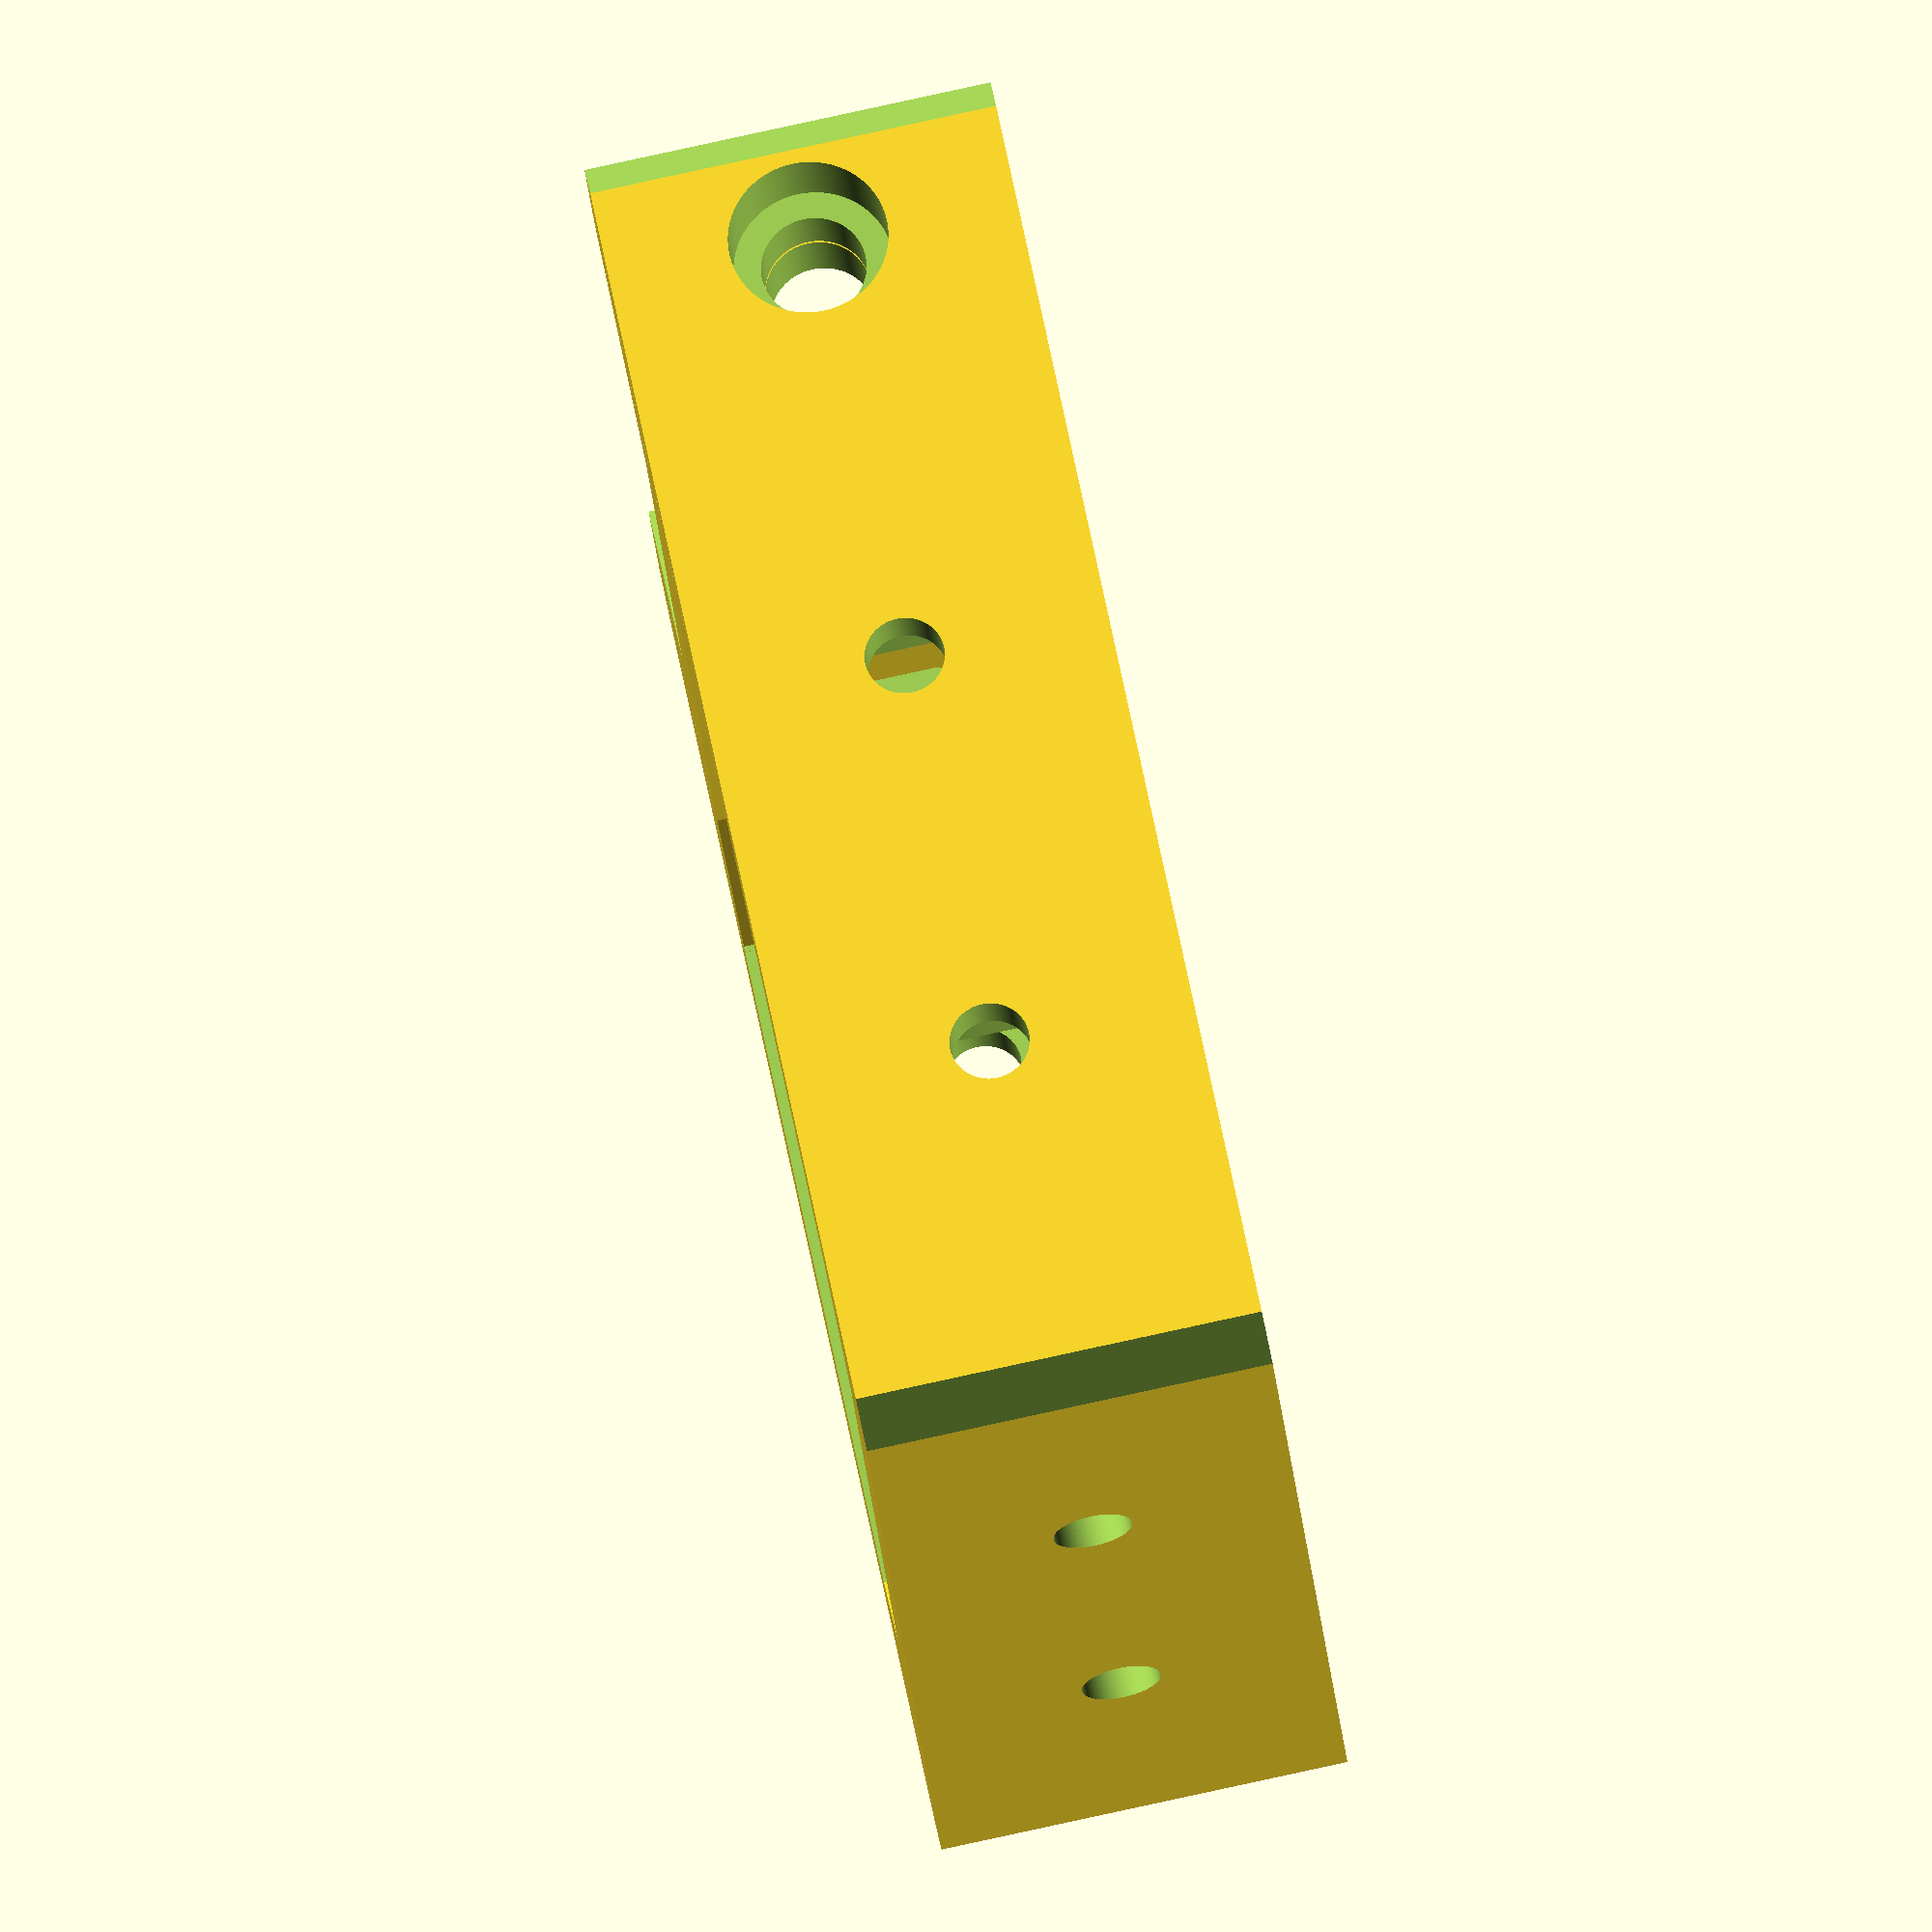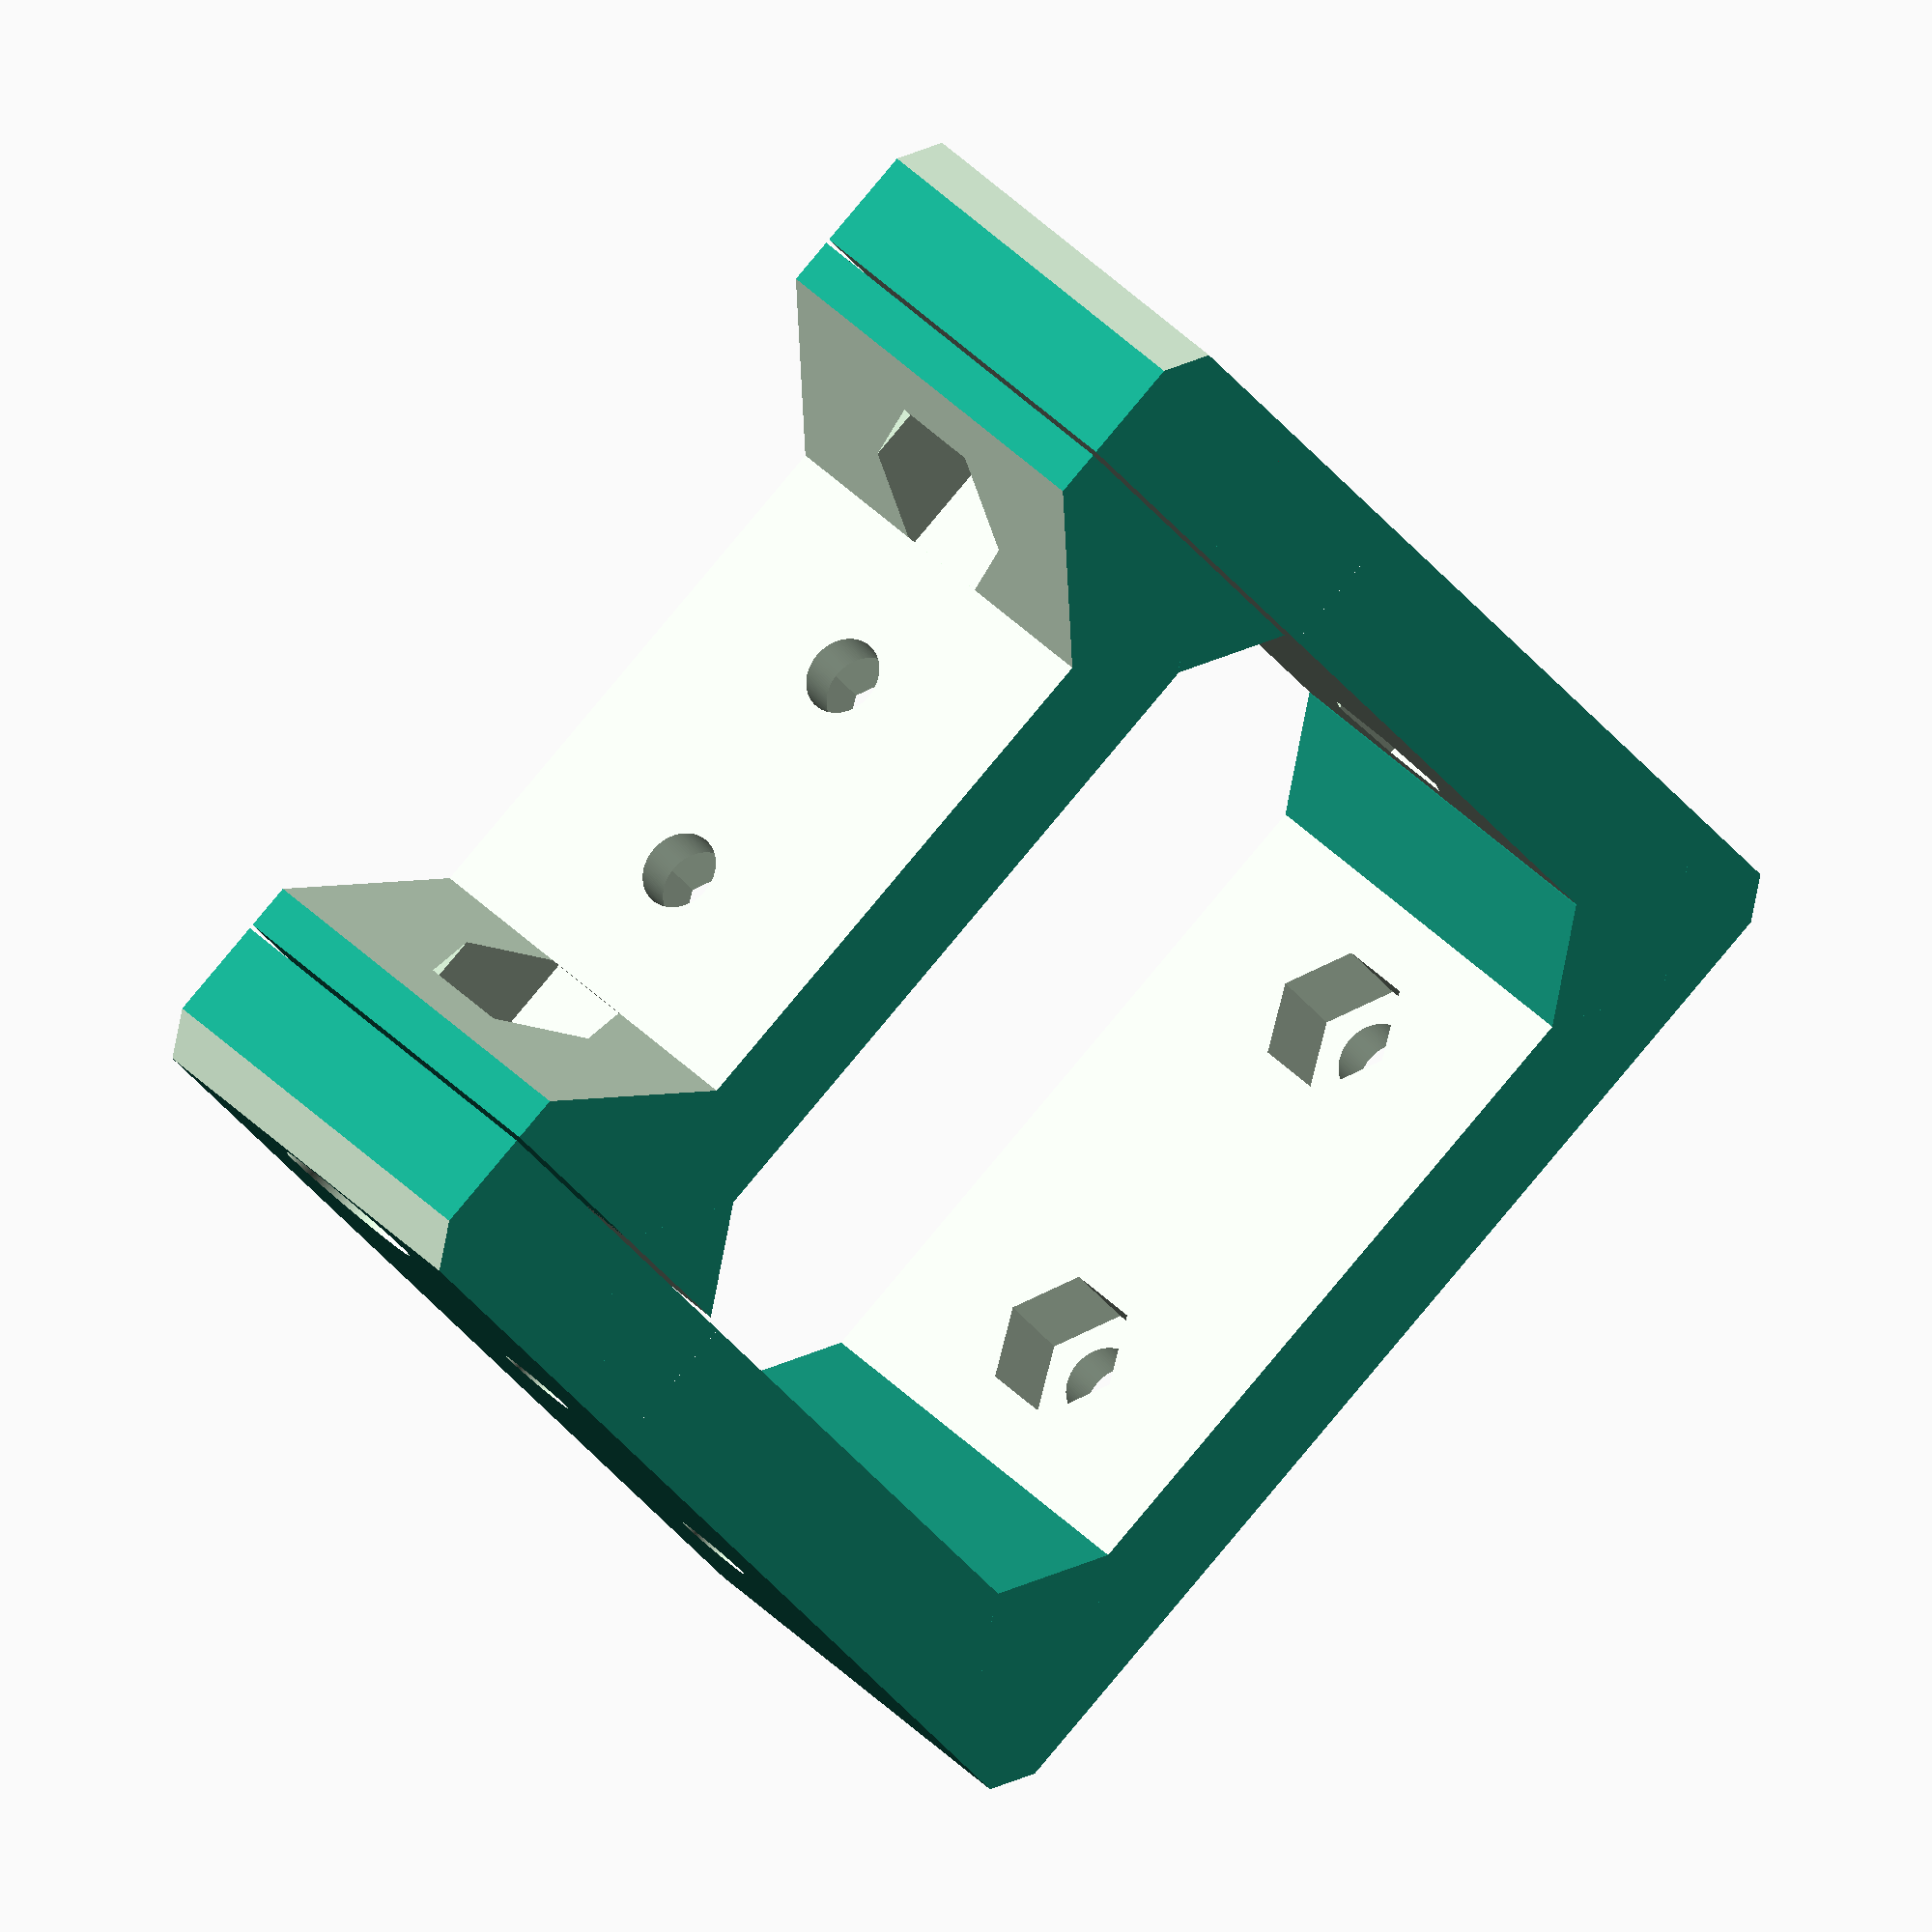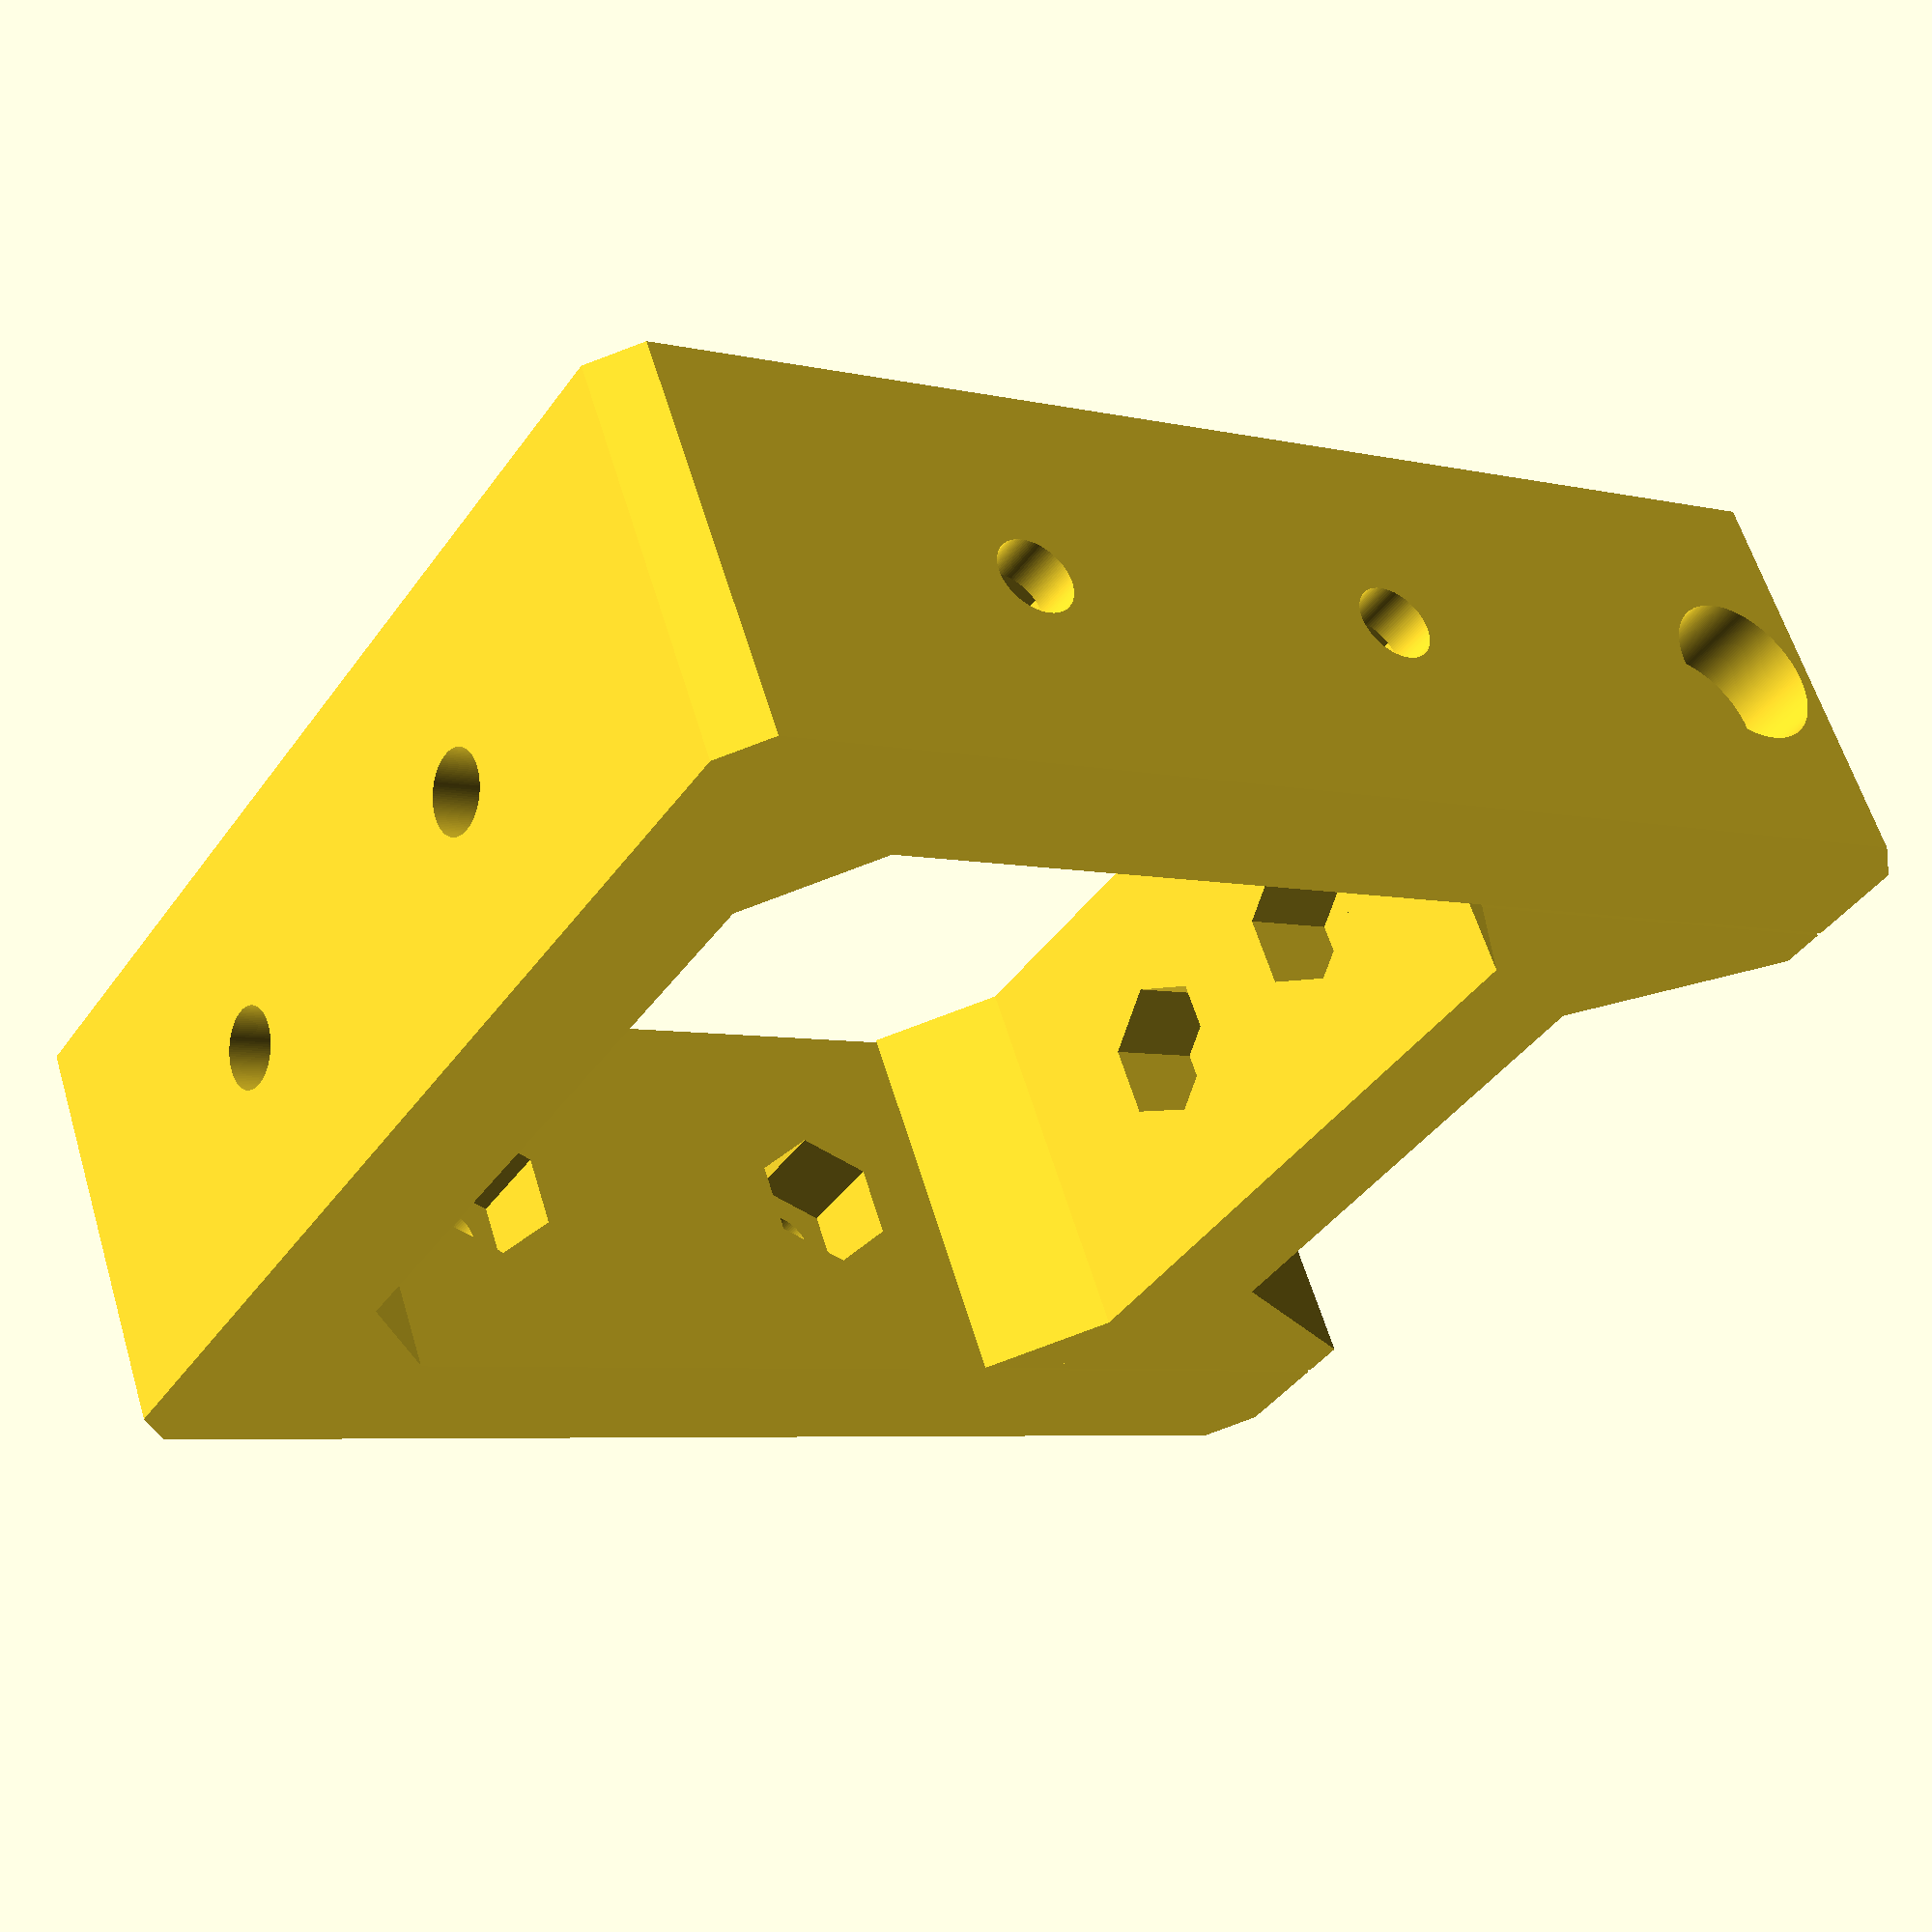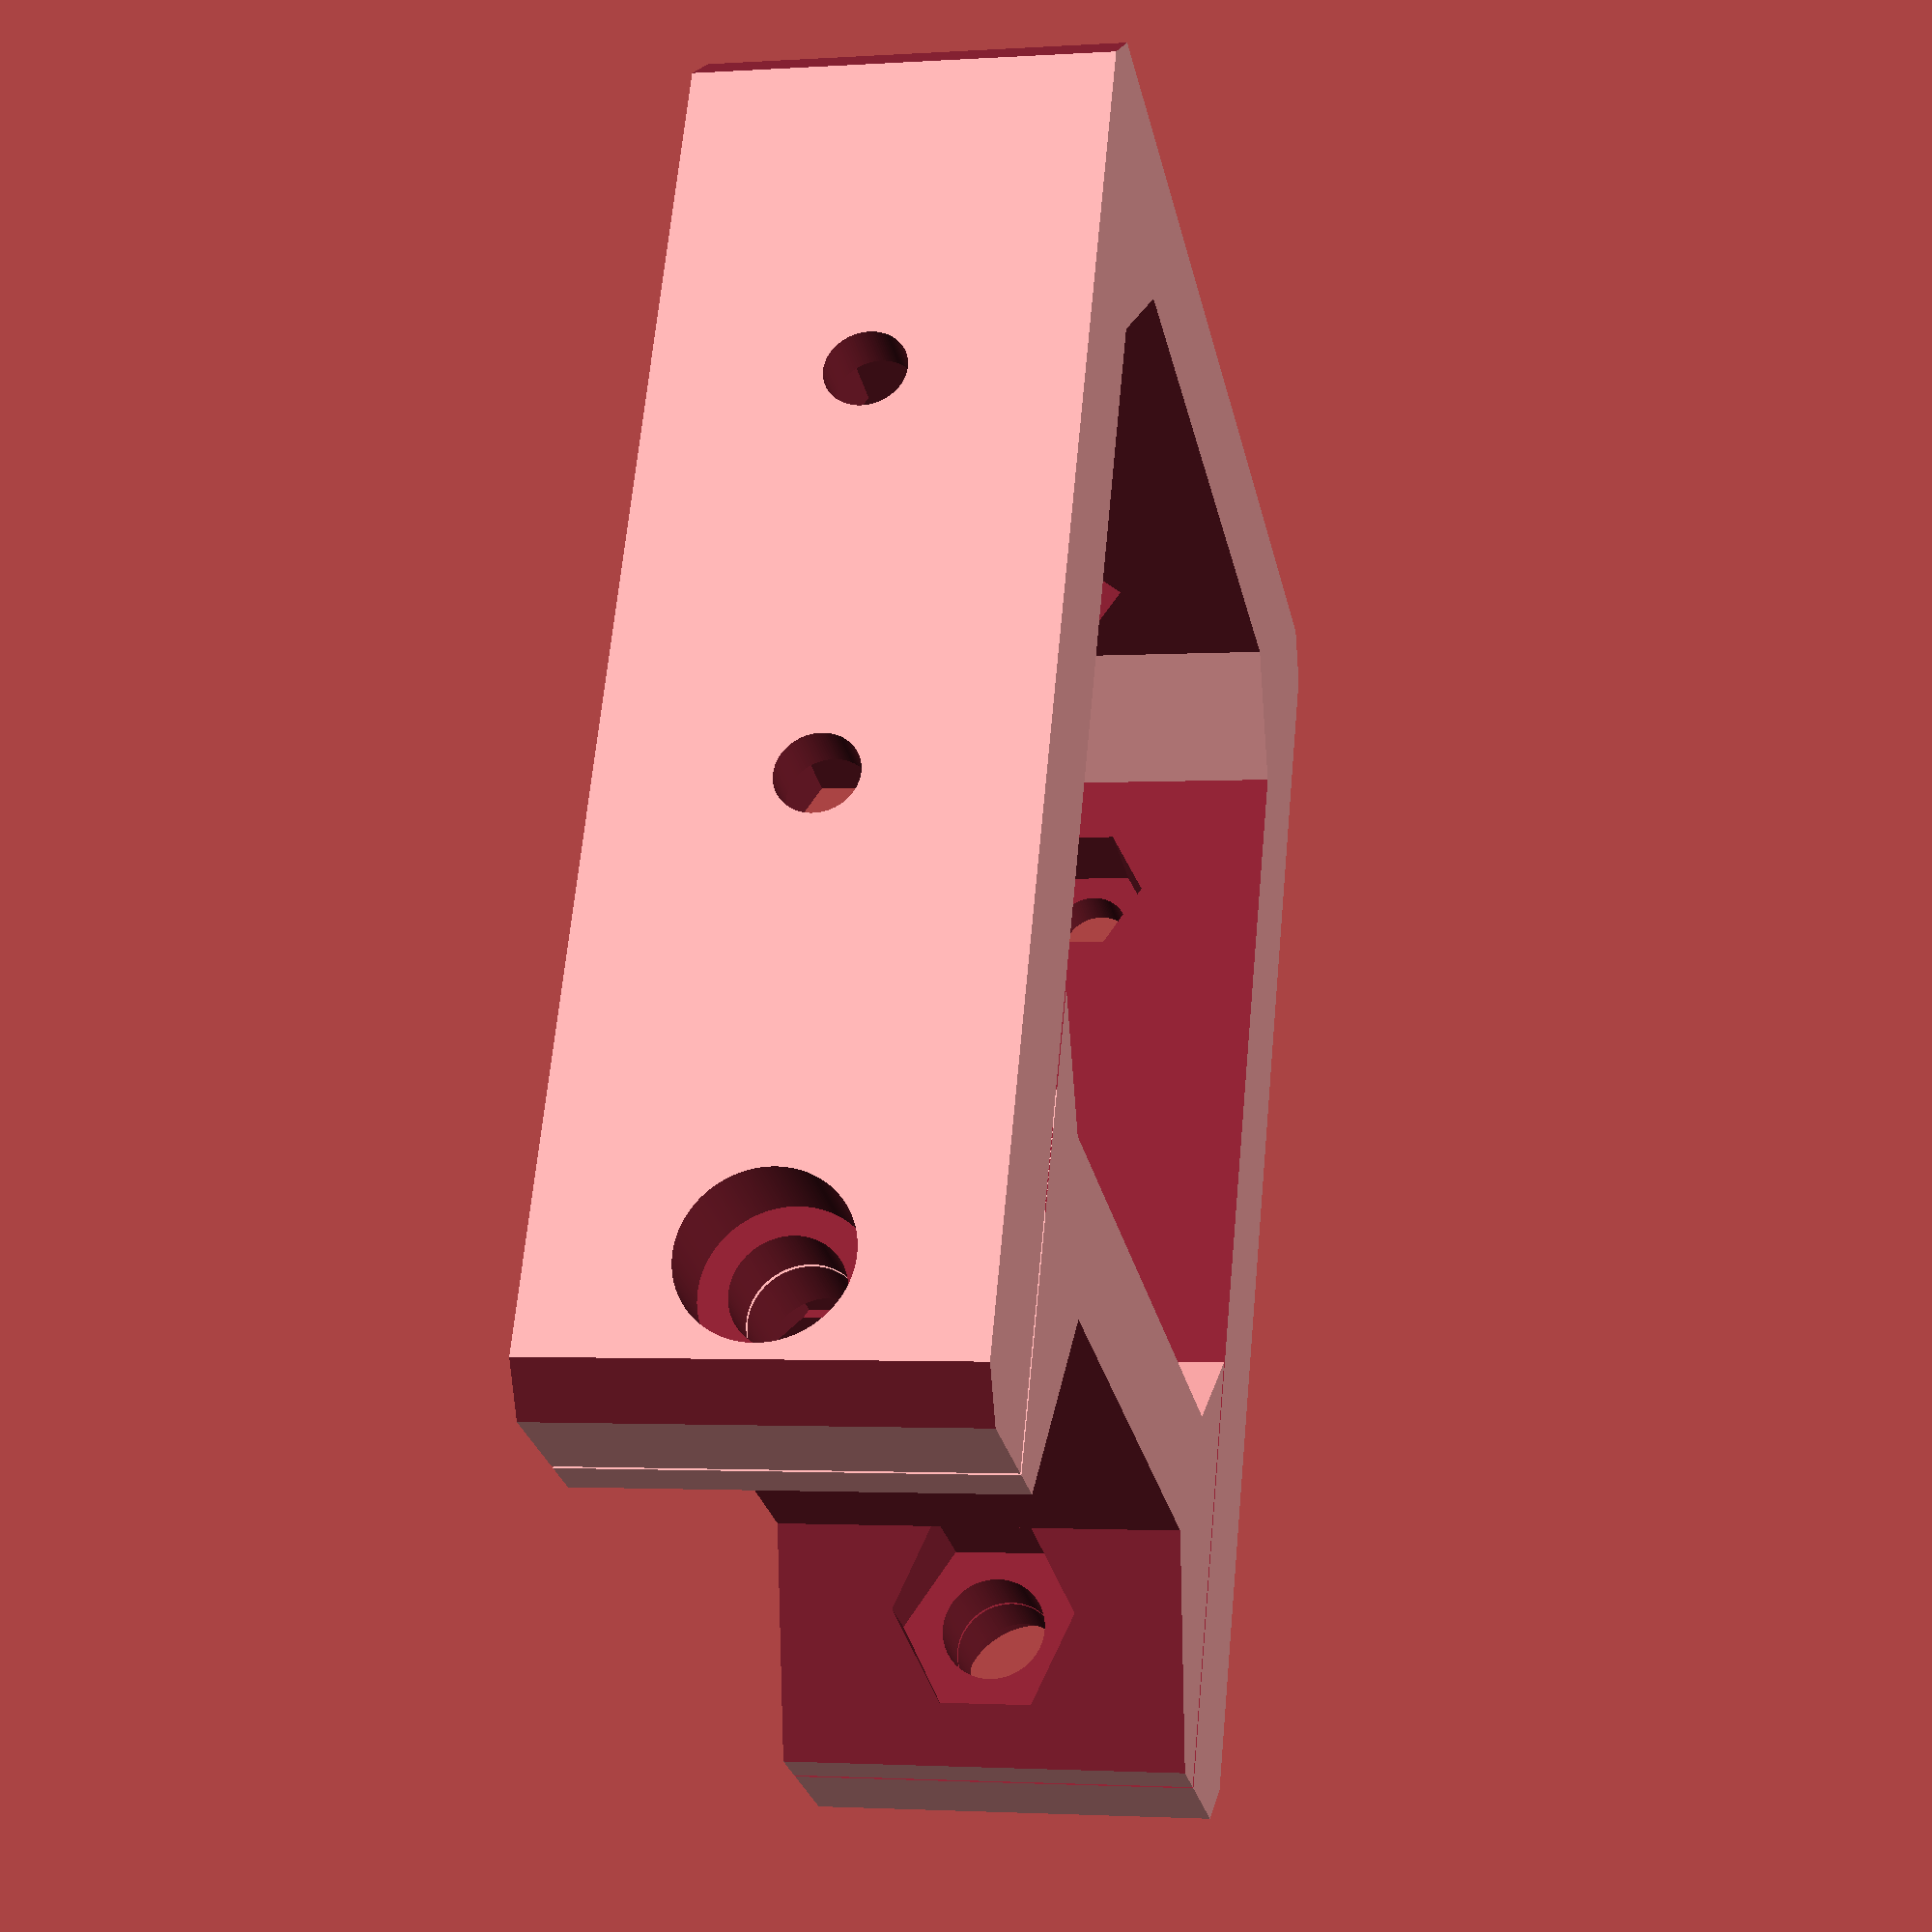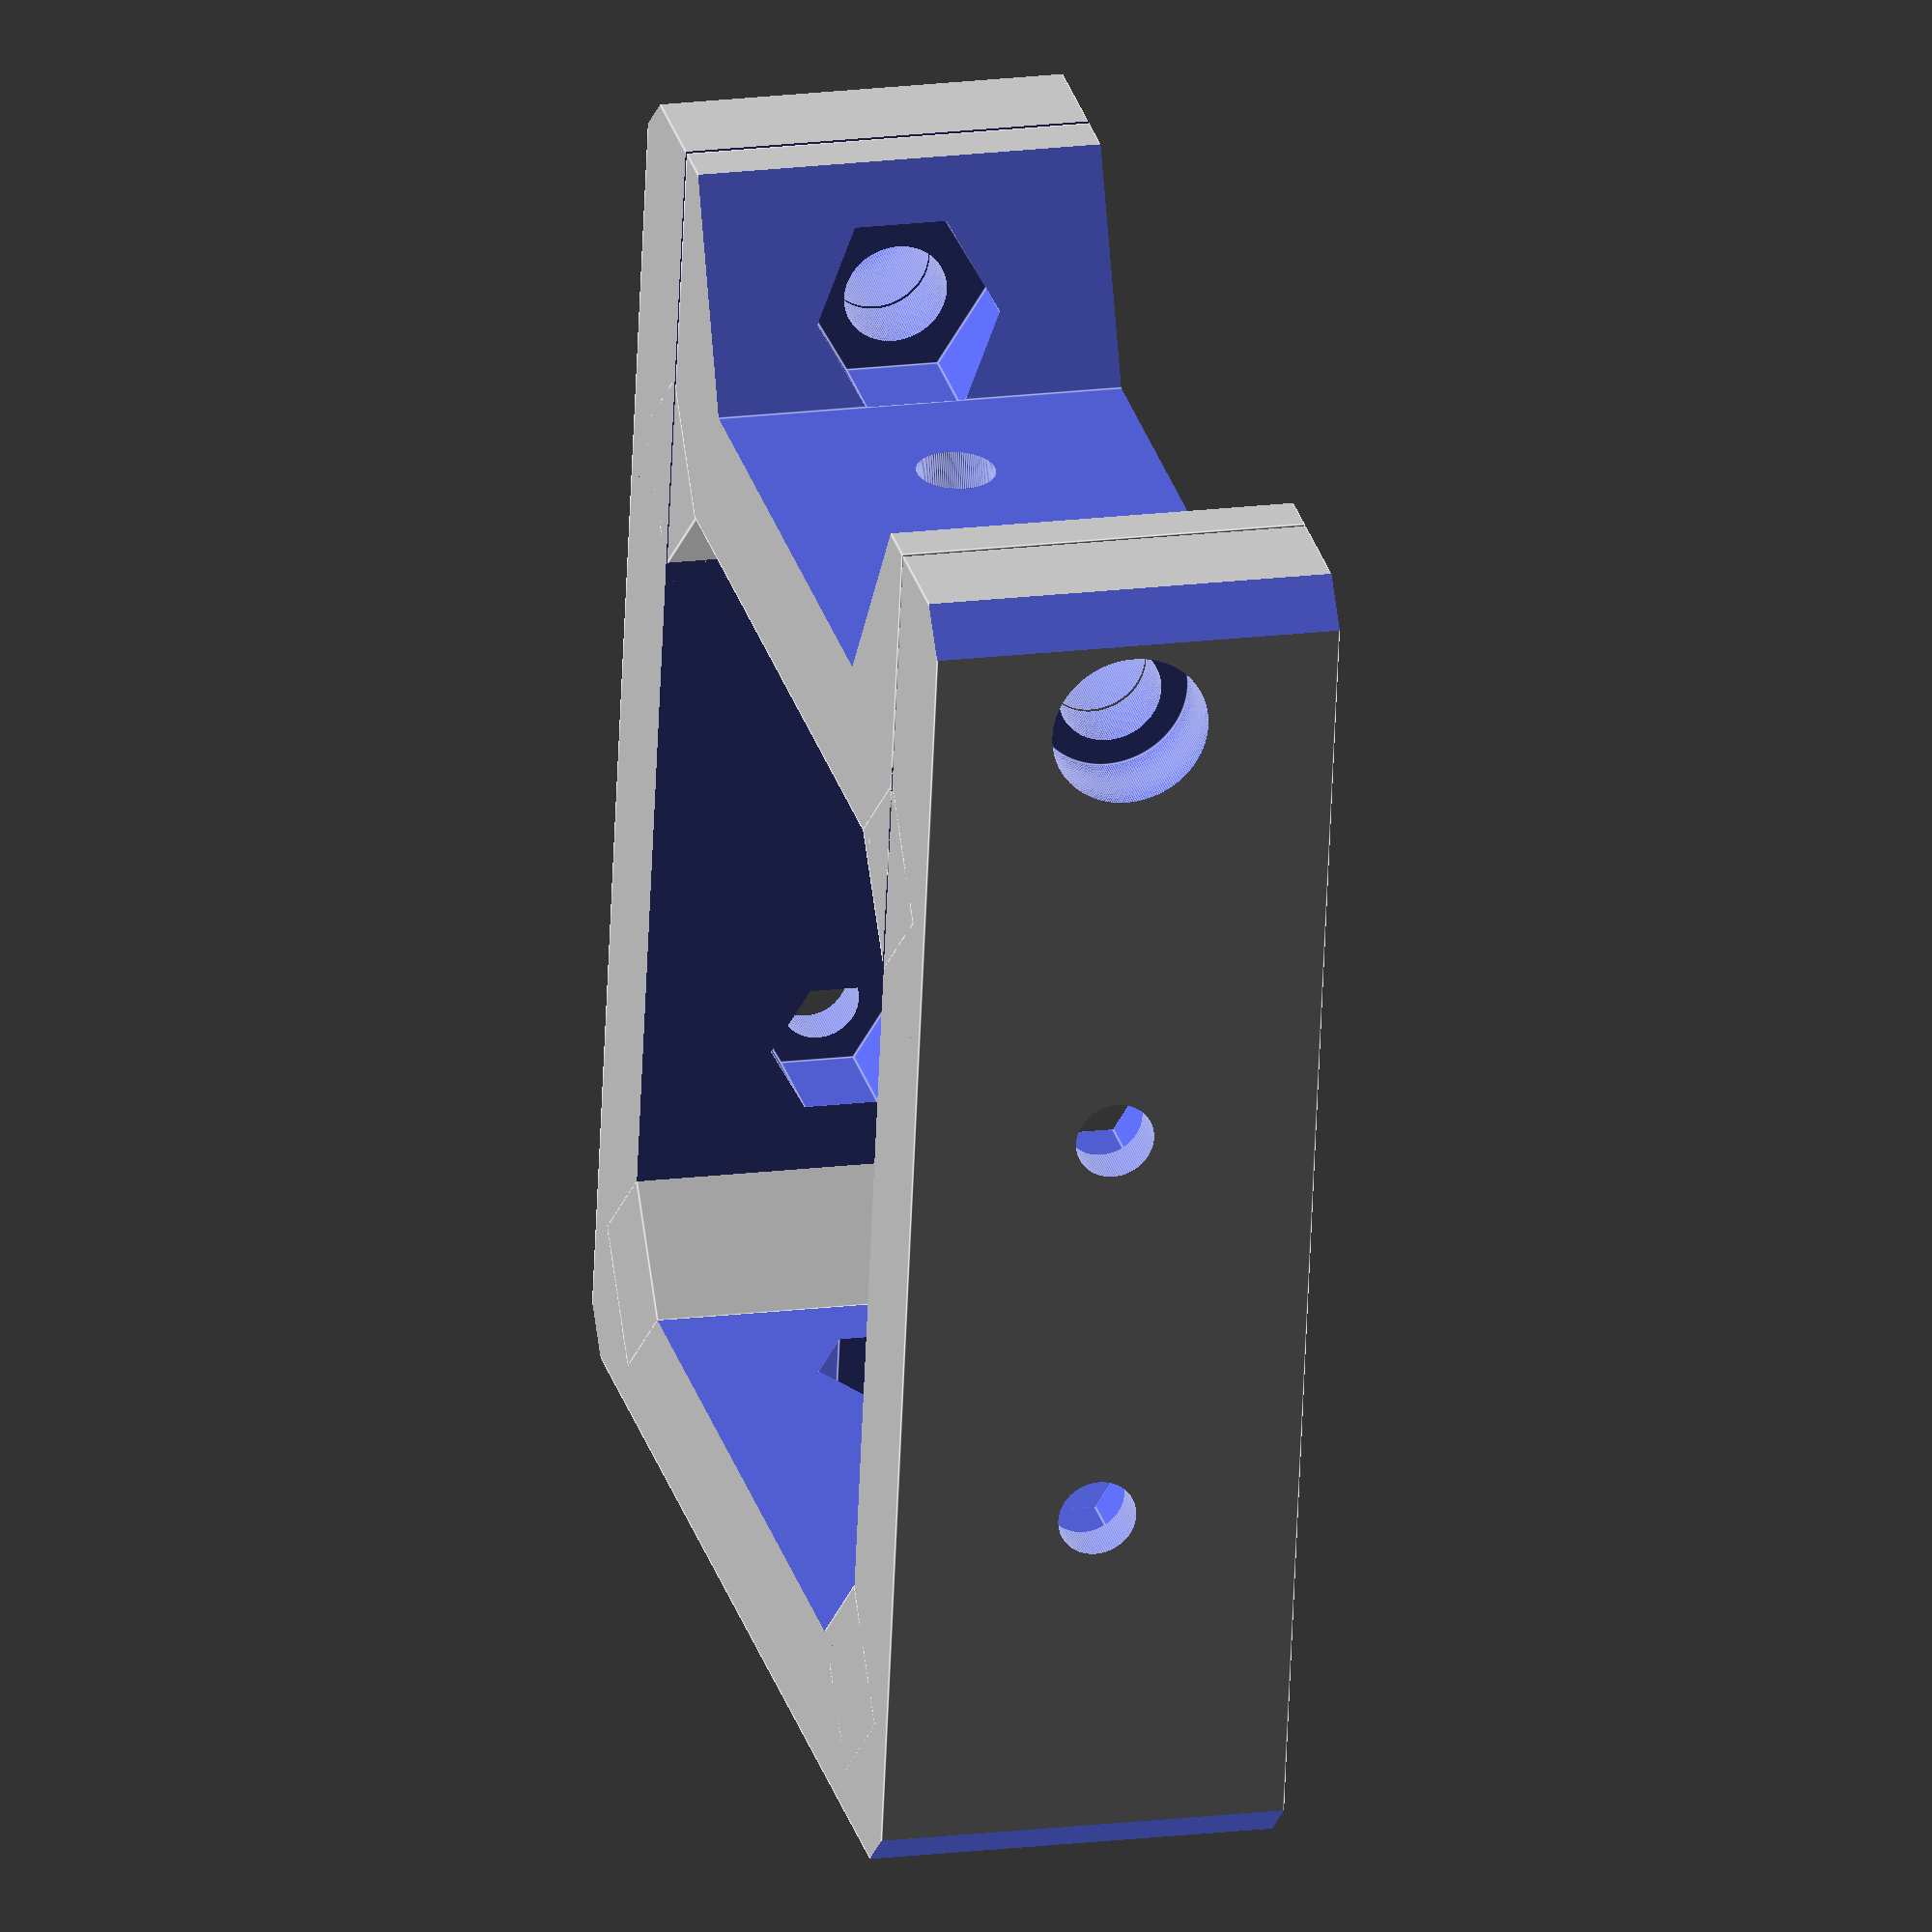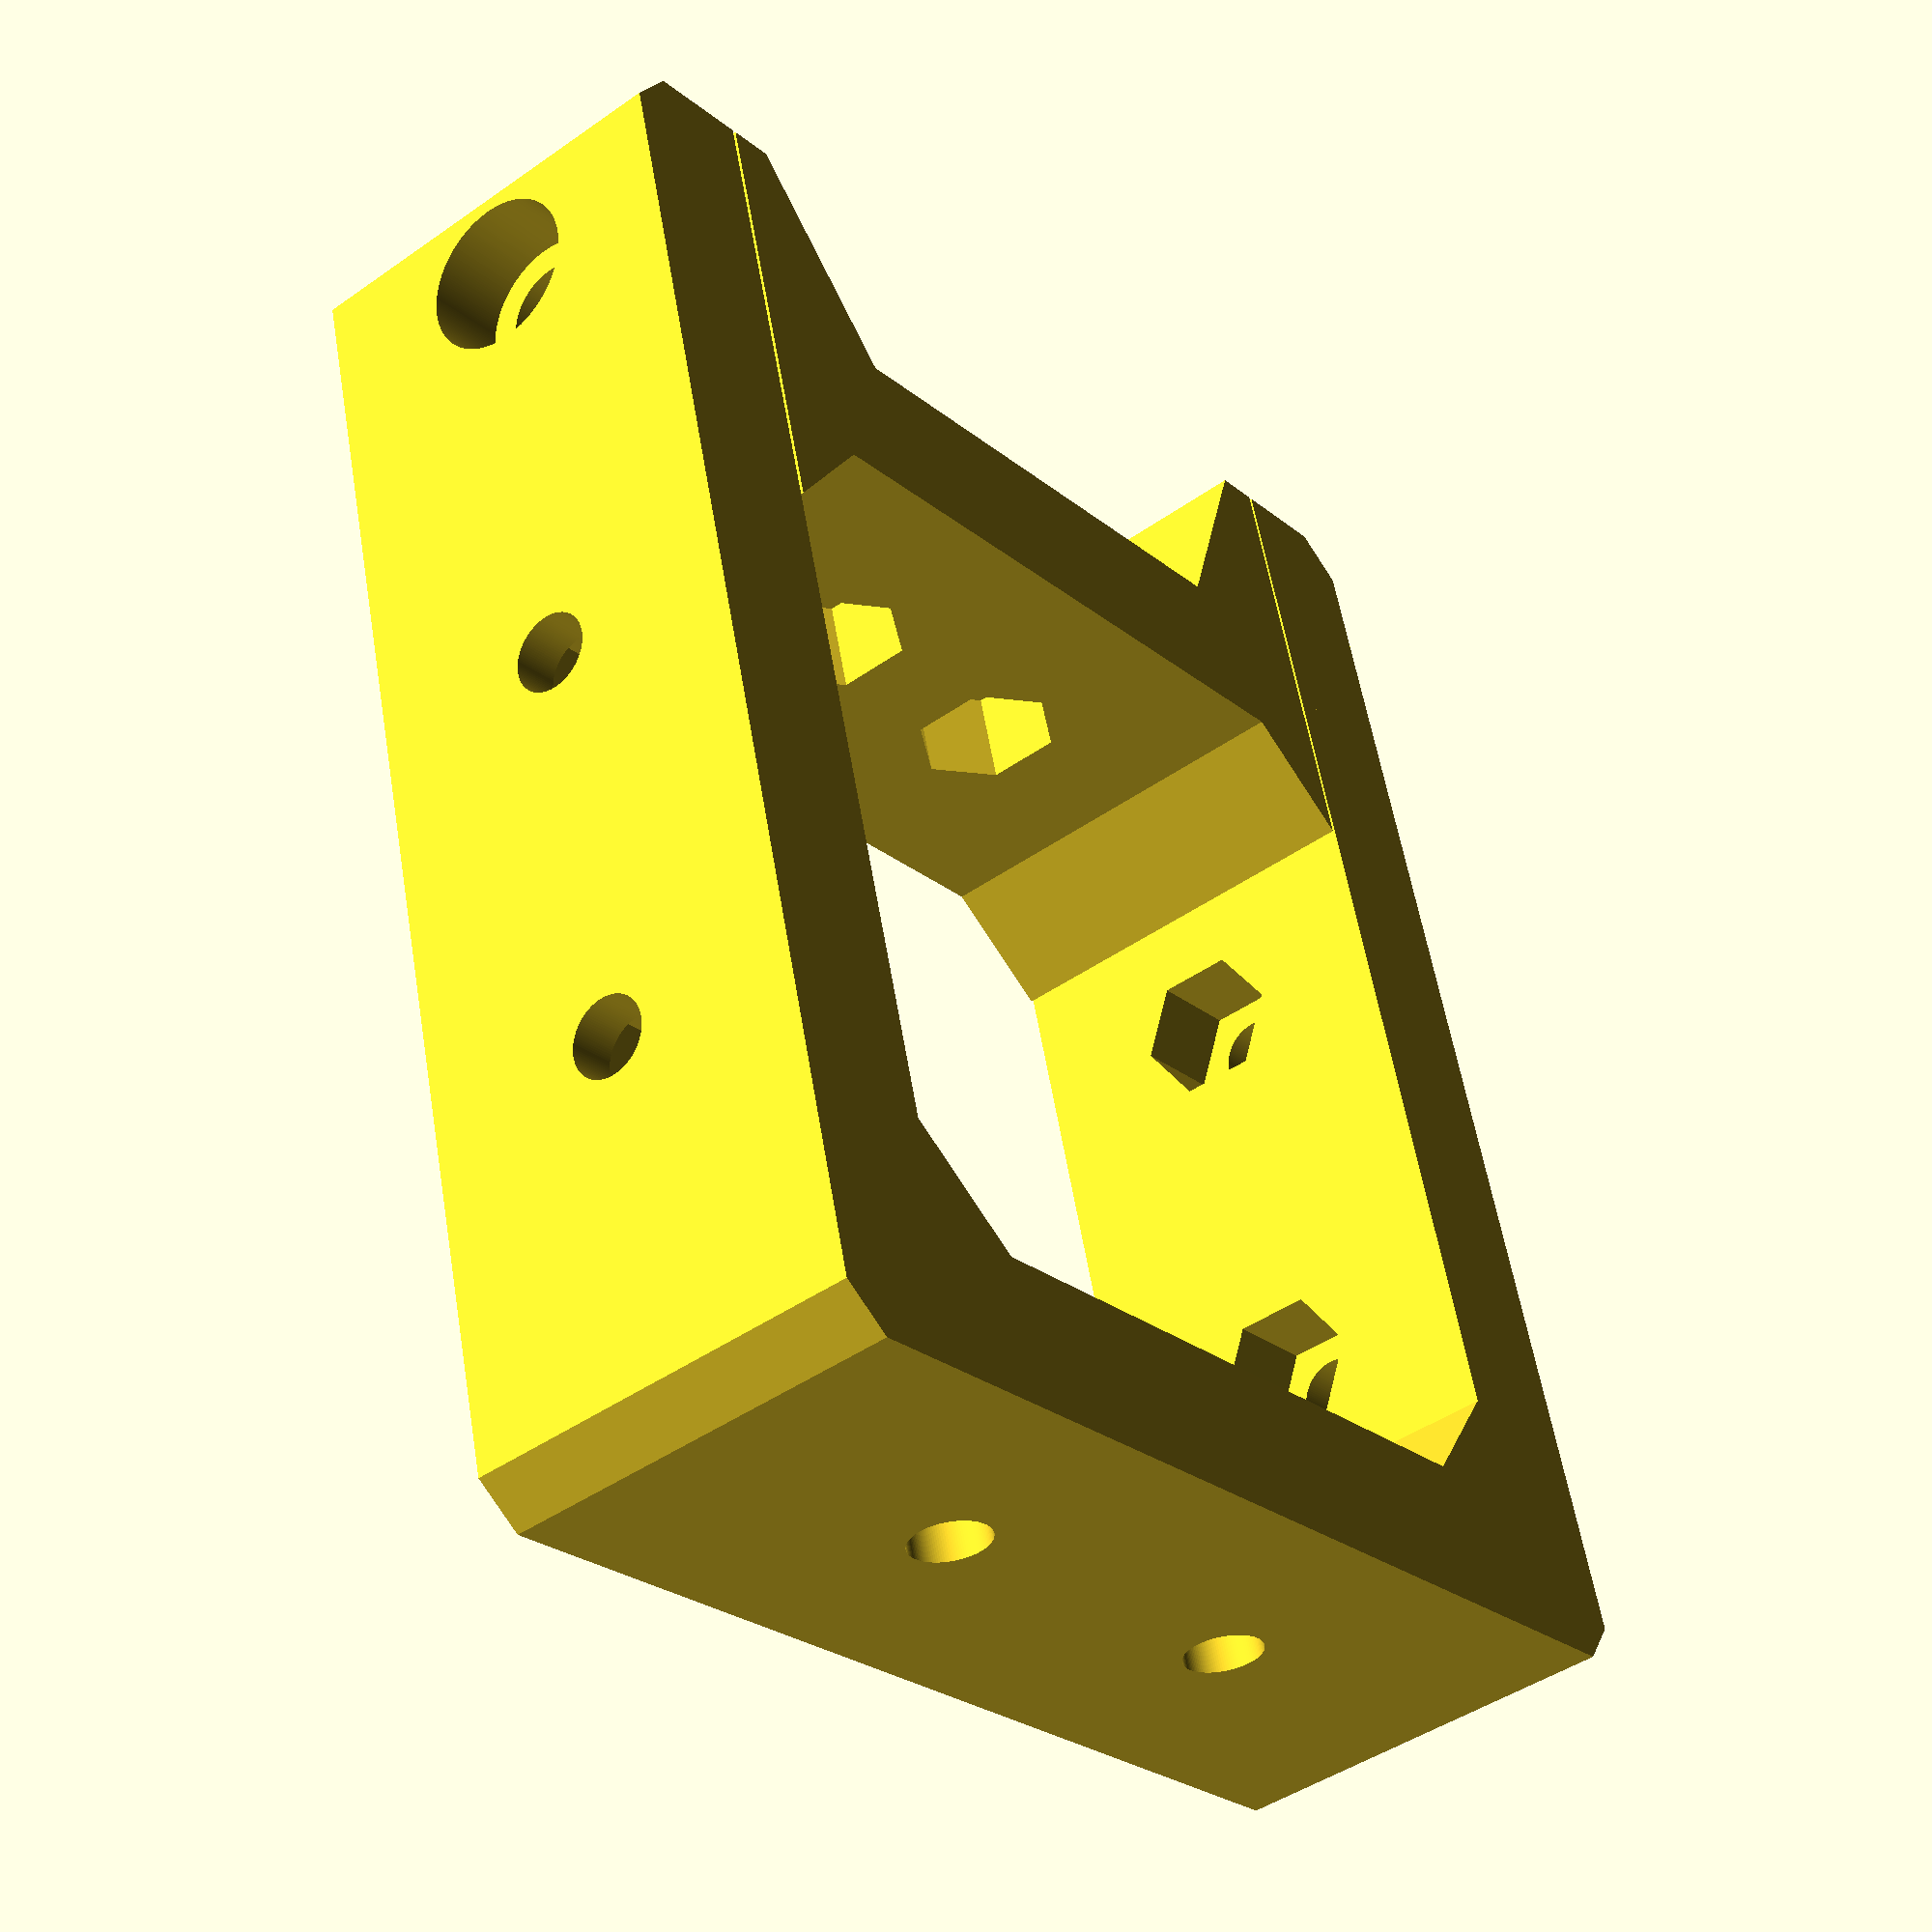
<openscad>
/**
 * A generic bracket for a Nema 17 motor with a modular build approach so that an aribtrary number and type of things can be mounted to it
 *
 * costmo: 2019-09-04
 */

 /** Variables at top, functional code below **/

 // Render Quality: Minimum angle
$fa = 1;
 // Render Quality: Minimum size
$fs = 0.1;

// The X and Y dimensions od the motor. Added 0.2mm to the technically correct size for tolerance
cutoutXY = 42.5;
// How tall to print - or how wide the piece will be. This piece fits between the metal endcaps of the motor housing. The most common motor has a 20mm gap between the raised metal pieces, so you'll probably need that value or less
height = 19.6;
// How thick the printed piece will be
thickness = 7;

// How tall to make the cutout that holds the top nut trap
topBoltCutoutHeight = 10;
// How wide to make the cutout that holds the top nut trap
topBoltCutoutWidth = 8;
// How much material should go beneath the cutout shape for support and space for extra modular options
topPieceSupport = 7;

// How thick/tall the top piece will be in total
topThickness = (topBoltCutoutHeight + topPieceSupport);
// Add a small gap between pieces for better fit
toleranceGap = 0.2;

boltCenterOffset = 0.8;

// Set the distance between the nut traps on main unit
distanceBetweenInternalNutTraps = 20;

// Set the distance between the nut traps on the top piece. These need to be a little closer to make room for other stuff that may already be in the way.
distanceBetweenTopNutTraps = 12;

// Calculated for use in code below. Don't change this
internalNutTrapDistance = ((cutoutXY - distanceBetweenInternalNutTraps)/2);
topNutTrapDistance = ((cutoutXY - distanceBetweenTopNutTraps)/2);

// Set to true to orient the pieces to output for printing
orientForPrinting = false;

// Set this to false to not render this model - typically when including this as a base module
renderModel = true;

/** Build the final piece(s) here **/

if( renderModel )
{
    if( !orientForPrinting )
    {
        mountToView();
    }
    else
    {
        mountToPrint();
    }
}

/** Reusable modules below here **/

module mountToView()
{
    mainUnit();
    baseCorners();
    top();
    topCorners();
}

module mountToPrint()
{
    mainUnit();
    baseCorners();
    translate( [70, 8, 0] )
    {
        rotate( [0, 0, 90] )
        {
            top();
            topCorners();
        }
    }
}

module mainUnit()
{
    difference()
    {
        {
            union()
            {
                body();
                
            }
        }
        {
            cutout();
        }
    }
}

module body()
{
    translate( [(-1 * thickness), (-1 * thickness), 0] )
    {
        cube( [(cutoutXY + (thickness * 2)), (cutoutXY + thickness + topThickness), height ] );
    }
}

module baseCorners()
{
    translate( [-4.9, 0, 0] )
    {
        rotate( [0, 0, -45] )
        {
            cube( [7, 7, height] );
        }
    }

    translate( [(cutoutXY - 4.9), 0, 0] )
    {
        rotate( [0, 0, -45] )
        {
            cube( [7, 7, height] );
        }
    }
}

module internalNutTraps()
{
    translate( [-4.7, internalNutTrapDistance, (height/2)] )
    {
        m3NutAndThroughHole( yRotationAngle = 90, xRotationAngle = 0 );
    }

    translate( [-4.7, (cutoutXY - internalNutTrapDistance), (height/2)] )
    {
        m3NutAndThroughHole( yRotationAngle = 90, xRotationAngle = 0 );
    }

    translate( [(cutoutXY + 4.7), internalNutTrapDistance, (height/2)] )
    {
        m3NutAndThroughHole( yRotationAngle = -90, xRotationAngle = 0 );
    }

    translate( [(cutoutXY + 4.7), (cutoutXY - internalNutTrapDistance), (height/2)] )
    {
        m3NutAndThroughHole( yRotationAngle = -90, xRotationAngle = 0 );
    }

    translate( [internalNutTrapDistance, 0.1, (height/2)] )
    {
        m3NutAndThroughHole( yRotationAngle = -90, xRotationAngle = 90 );
    }

    translate( [(cutoutXY - internalNutTrapDistance), 0.1, (height/2)] )
    {
        m3NutAndThroughHole( yRotationAngle = -90, xRotationAngle = 90 );
    }

    translate( [topNutTrapDistance, (cutoutXY + 4.7), (height/2)] )
    {
        m3NutAndThroughHole( yRotationAngle = 90, xRotationAngle = 90 );
    }

    translate( [(cutoutXY - topNutTrapDistance), (cutoutXY + 4.7), (height/2)] )
    {
        m3NutAndThroughHole( yRotationAngle = 90, xRotationAngle = 90 );
    }
}

module m3NutAndThroughHole( yRotationAngle, xRotationAngle )
{
    rotate( [xRotationAngle, yRotationAngle, 0] )
    {
        m3InternalNut();
        translate( [0, 0, -10] )
        {
            m3ThroughHole();
        }
    }
}

module topCorners()
{
    translate( [(cutoutXY - 4.9), (cutoutXY - 5.8) + 5.8, 0] )
    {
        difference()
        {
            {
                rotate( [0, 0, -45] )
                {
                    cube( [7, 7, height] );
                }
            }
            {
                translate( [(4.9 - toleranceGap), -5.8, -1] )
                {
                    cube( [5.8, 11.6, (height + 2)] );
                }
            }
        }
    }

    translate( [0, (cutoutXY - 5.8) + 5.8, 0] )
    {
        difference()
        {
            {
                translate( [0, -4.9, 0] )
                {
                    rotate( [0, 0, 45] )
                    {
                        cube( [7, 7, height] );
                    }
                }
            }
            {
                translate( [(-5.8 + toleranceGap), -5.8, -1] )
                {
                    cube( [5.8, 11.6, (height + 2)] );
                }
            }
        }
    }
}

module cutout()
{
    translate( [0, 0, -1] )
    {
        cube( [cutoutXY, (cutoutXY + topThickness + 1), (height + 2)] );
    }

    translate( [(toleranceGap + topBoltCutoutWidth), (cutoutXY + (topThickness - topBoltCutoutHeight)), -1] )
    {
        translate( [((cutoutXY - (toleranceGap * 2)) - (topBoltCutoutWidth * 2)), 3.5, (height/2 + boltCenterOffset)] )
        {
            rotate( [0, 90, 0] )
            {
                m4ThroughHole();
                translate( [0, 0, -4.6 + (topBoltCutoutWidth + (toleranceGap*3) + thickness + 0.2)] )
                {
                    m4HeadCutout();
                }
            }
        }

        translate( [-4.6, 3.5, (height/2 + boltCenterOffset)] )
        {
            rotate( [0, 90, 0] )
            {
                translate( [0, 0, -10] )
                {
                    m4ThroughHole();
                }
                translate( [0, 0, 4.6 - (topBoltCutoutWidth + toleranceGap + thickness + 0.2)] )
                {
                    m4HeadCutout();
                }
            }
        }
    }

    internalNutTraps();
    roundedBodyCorners();
}

module top()
{
    difference()
    {
        {
            // The main cube
            translate( [toleranceGap, cutoutXY, 0] )
            {
                cube( [(cutoutXY - (toleranceGap * 2)), topThickness, height] );
            }
        }
        {
            translate( [(toleranceGap + topBoltCutoutWidth), (cutoutXY + (topThickness - topBoltCutoutHeight)), -1] )
            {
                // main cutout piece
                cube( [((cutoutXY - (toleranceGap * 2)) - (topBoltCutoutWidth * 2)), topBoltCutoutHeight + 1, (height + 2)] );
                
                translate( [((cutoutXY - (toleranceGap * 2)) - (topBoltCutoutWidth * 2)), 3.5, (height/2 + boltCenterOffset)] )
                {
                    rotate( [0, 90, 0] )
                    {
                        m4Nut();
                        m4ThroughHole();
                    }
                }

               translate( [-4.6, 3.5, (height/2 + boltCenterOffset)] )
                {
                    rotate( [0, 90, 0] )
                    {
                        m4Nut();
                        translate( [0, 0, -10] )
                        {
                            m4ThroughHole();
                        }
                    }
                }

                // Top left nut trap angle cutout
                rotate( [0, 0, 30] )
                {
                    cube( [topBoltCutoutWidth, topBoltCutoutHeight + 5, (height + 2)] );
                }

                // Top right nut trap angle cutout
                translate( [(cutoutXY - (toleranceGap * 2) - (topBoltCutoutWidth * 2)), 0, height + 2] )
                {
                    rotate( [0, 180, -30] )
                    {
                        cube( [topBoltCutoutWidth, topBoltCutoutHeight + 5, (height + 2)] );
                    }
                }
            }
            internalNutTraps();
        }
    }

}

module roundedBodyCorners()
{
    xOffset = -3.2;
    yOffset = 11;

    translate( [(-1 * thickness) - 10 + xOffset, (-1 * (thickness + 10)) + yOffset, -1 ] )
    {
        rotate( [0, 0, -45] )
        {
            cube( [20, 10, height + 2] );
        }
    }

    translate( [cutoutXY + 14.0, 2, -1 ] )
    {
        rotate( [0, 0, -135] )
        {
            cube( [20, 10, height + 2] );
        }
    }

    translate( [cutoutXY + thickness + topThickness - 2.9, cutoutXY + thickness + yOffset + (topThickness - 20), -1 ] )
    {
        rotate( [0, 0, 135] )
        {
            cube( [20, 10, height + 2] );
        }
    }

    translate( [(-1 * thickness) - (topThickness - 9.6), cutoutXY + thickness  + (topThickness - 16.4), -1 ] )
    {
        rotate( [0, 0, 45] )
        {
            cube( [20, 10, height + 2] );
        }
    }
}

module m4Nut()
{
    cylinder(h = 4.6, r = 4.45, $fn=6);
}

module m4HeadCutout()
{
    cylinder(h = 4.2, r = 3.8 );
}

module m4ThroughHole()
{
    cylinder( r=2.5, h=20, center=false );
}

// An internal nut trap will go 2.1mm deeper than necessary to make sure it's recessed enough to allow room for the bolt to be screwed in without boring into the motor body
module m3InternalNut()
{
    cylinder(h = 4.8, r = 3.55, $fn=6);
}

module m3ThroughHole()
{
    cylinder( r=1.9, h=20, center=false );
}

module m3HeadCutout()
{
    cylinder(h = 3.4, r = 3.15 );
}

// A spacer to serve as a placeholder for m3 hole placement
module m3Spacer( height, extraBorder )
{
    radius = 1.9;
    difference()
    {
        {
            cylinder( r=(radius + 2.6 + (extraBorder/2)), h=height, center=false );
        }
        {
            cylinder( r=radius, h=height, center=false );
        }
    }
}

module connectedM3ThroughHoles( xDistance, yDistance )
{
    m3ThroughHole();
    translate( [xDistance, yDistance, 0] )
    {
        m3ThroughHole();
    }

}

module connectedM3HeadCutouts( xDistance, yDistance )
{
    m3HeadCutout();
    translate( [xDistance, yDistance, 0] )
    {
        m3HeadCutout();
    }
}

module connectedM3Spacers( height, xDistance, yDistance )
{
    if( yDistance < 1)
    {
        difference()
        {
            {
                union()
                {
                    m3Spacer( height, 2 );
                    translate( [xDistance, yDistance, 0] )
                    {
                        m3Spacer( height, 2 );
                    }
                    translate( [0, (-1 * (9/2)), 0] )
                    {
                        cube( [xDistance, 9, height] ); 
                    }
                }
            }
            {
                translate( [0, 0, -10] )
                {
                    connectedM3ThroughHoles( xDistance, yDistance );
                }
            }
        }
        
        
    }
    else
    {
        translate( [(-1 * (6/2)), 0, 0] )
        {
            cube( [(height + 3.2), yDistance, height] );
        }
    }
    
}

// Create an "S" shaped curve for model strength on what would otherwise be a corner
module essCurve( d, h )
{
  xDimension = d;
  yDimension = d;
  zDimension = h;

  difference()
    {
      {
        translate( [(-1 * (xDimension / 2)), (-1 * (yDimension / 2)), 0] )
        {
          cube( [xDimension, yDimension, zDimension] );
        }
      }
      {
        translate( [ 0, 0, -1 ] )
        {
          cube( [xDimension, yDimension, (zDimension + 2)] );

          translate( [0, (-1 * yDimension), 0] )
          {
            cube( [xDimension, yDimension, (zDimension + 2)] );
          }
          translate( [(-1 * xDimension), 0, 0] )
          {
            cube( [xDimension, yDimension, (zDimension + 2)] );
          }

          linear_extrude( height=(zDimension + 2), twist=0, scale=[1, 1], center=false)
          {
            $fn=64;    //set sides to 64
            circle(r=(xDimension / 2));
          }
          
        }

      }
    
  }
}
</openscad>
<views>
elev=92.9 azim=288.5 roll=282.2 proj=o view=solid
elev=138.1 azim=212.9 roll=40.0 proj=o view=wireframe
elev=299.0 azim=236.6 roll=163.1 proj=p view=wireframe
elev=2.1 azim=155.7 roll=102.9 proj=p view=solid
elev=342.6 azim=350.1 roll=255.8 proj=o view=edges
elev=44.4 azim=15.0 roll=129.4 proj=p view=solid
</views>
